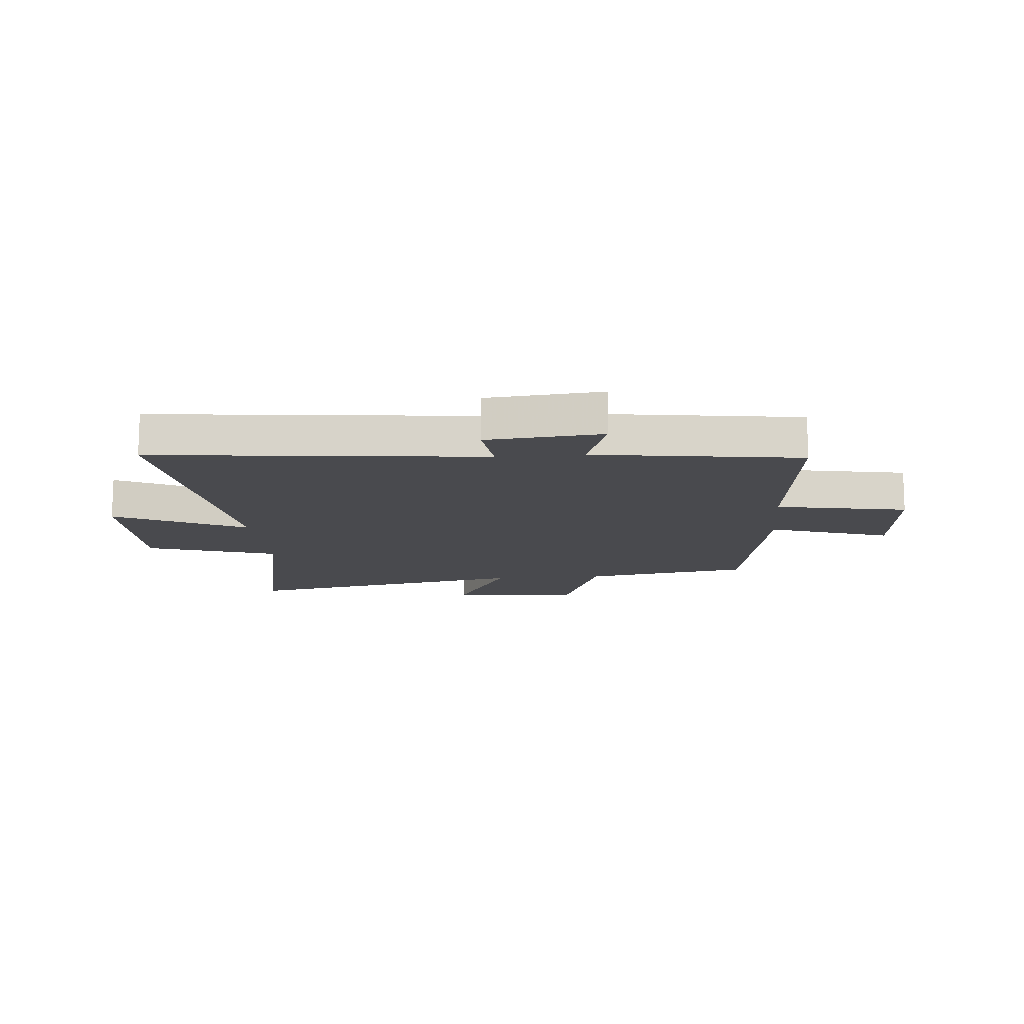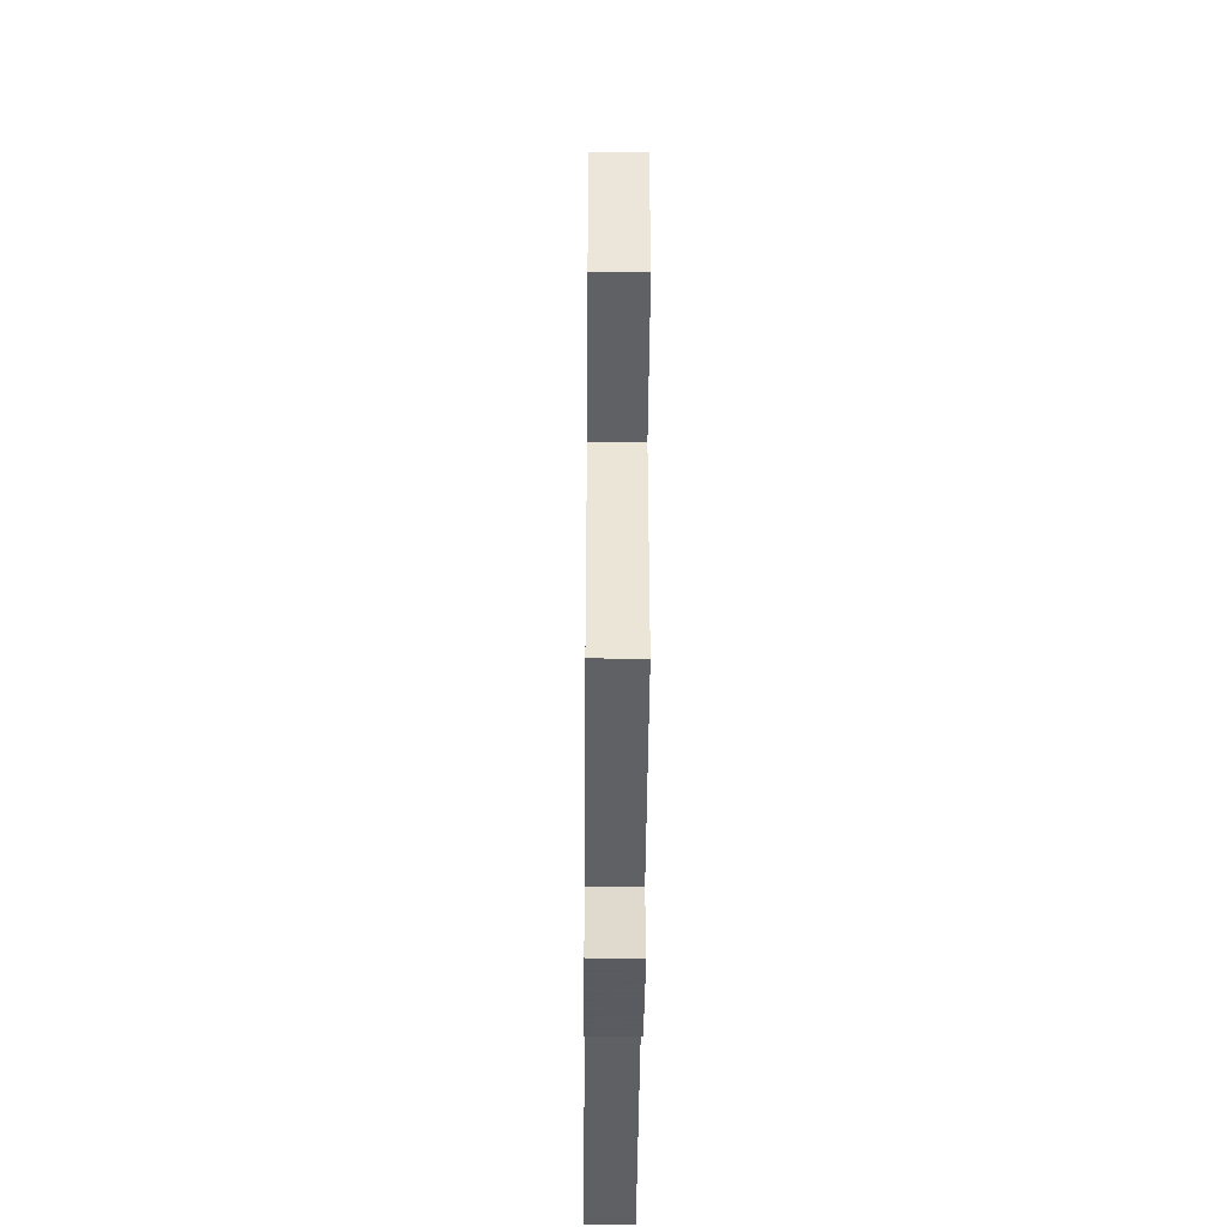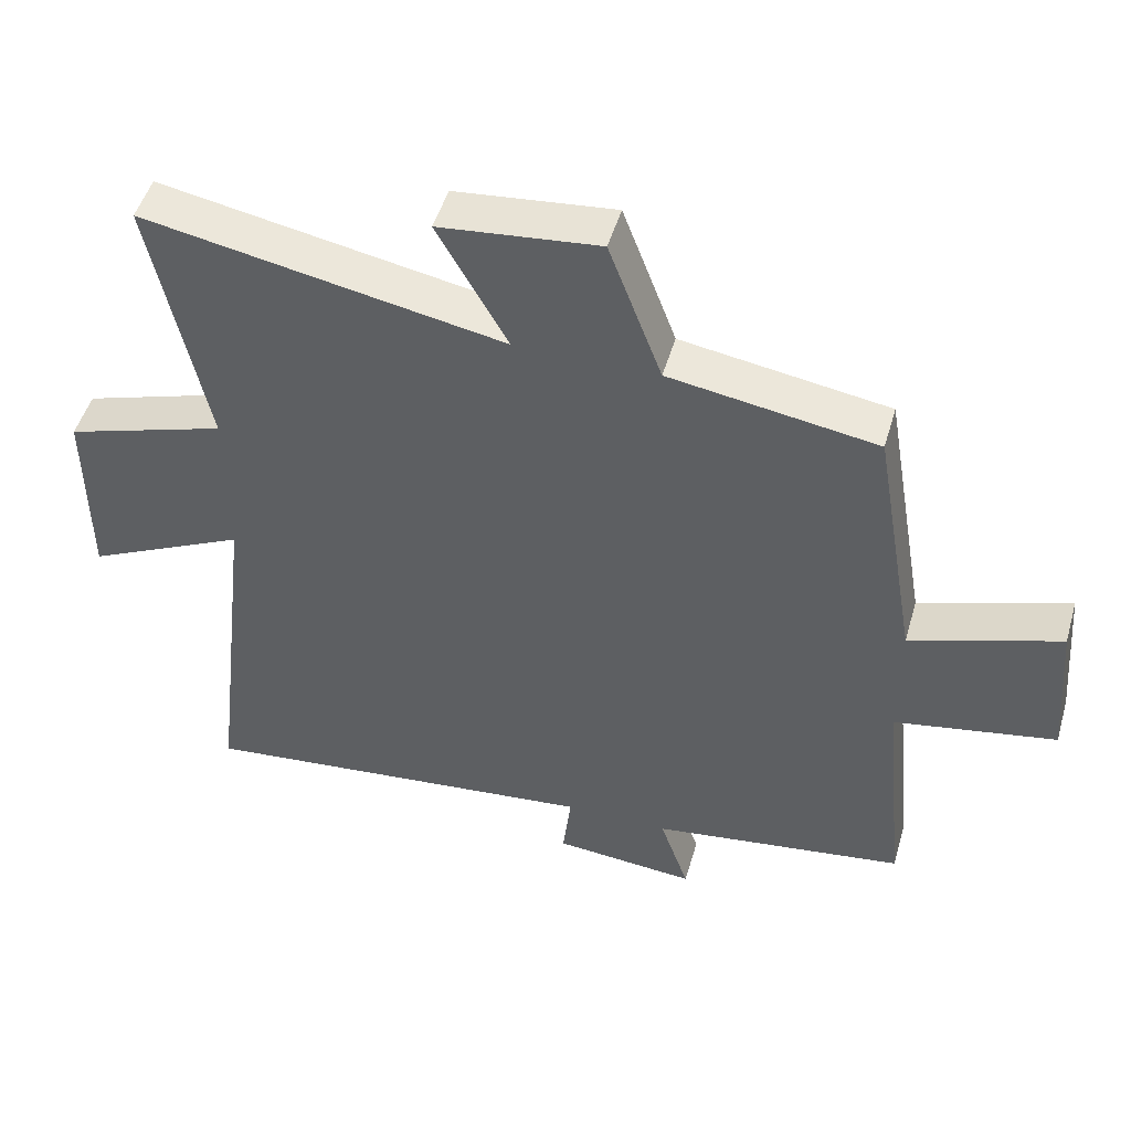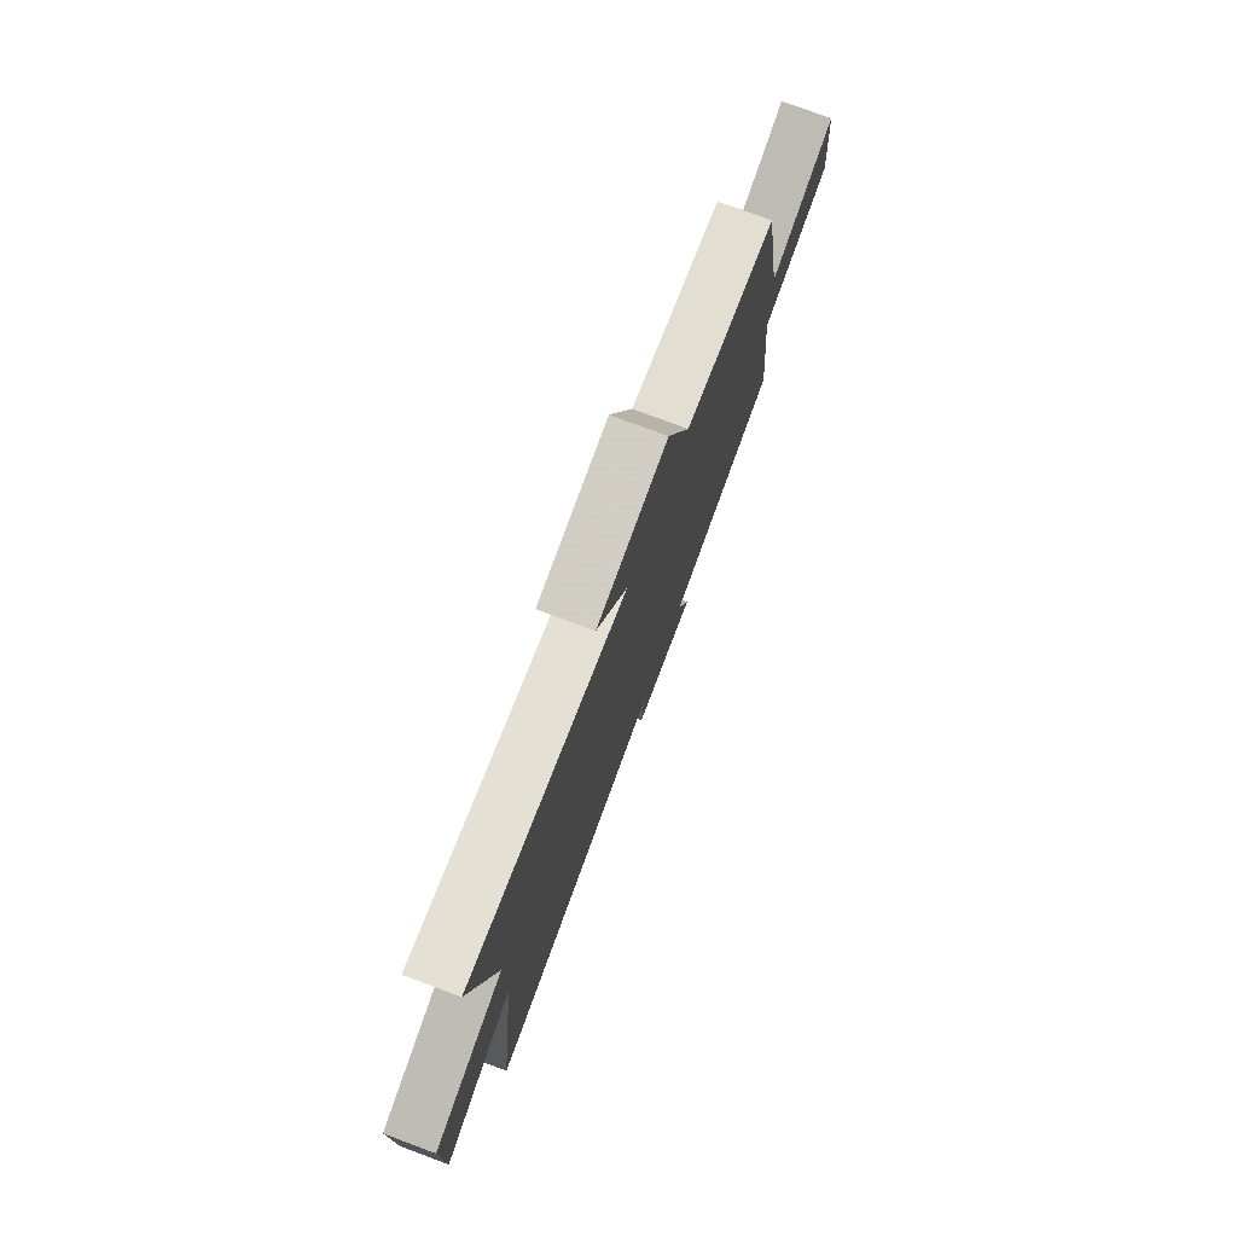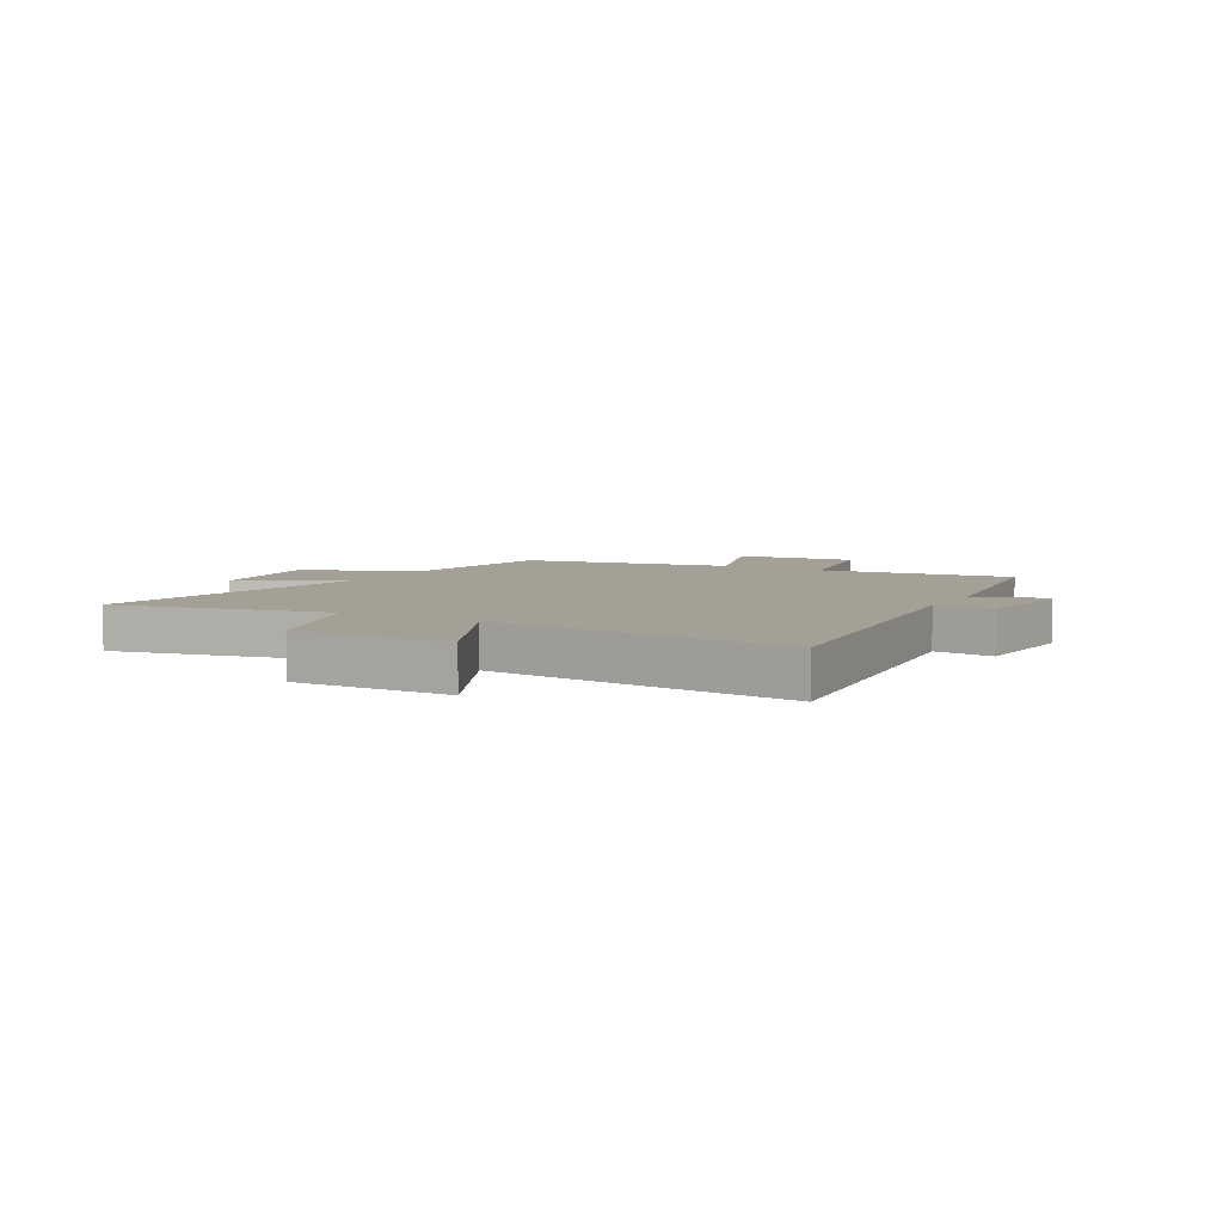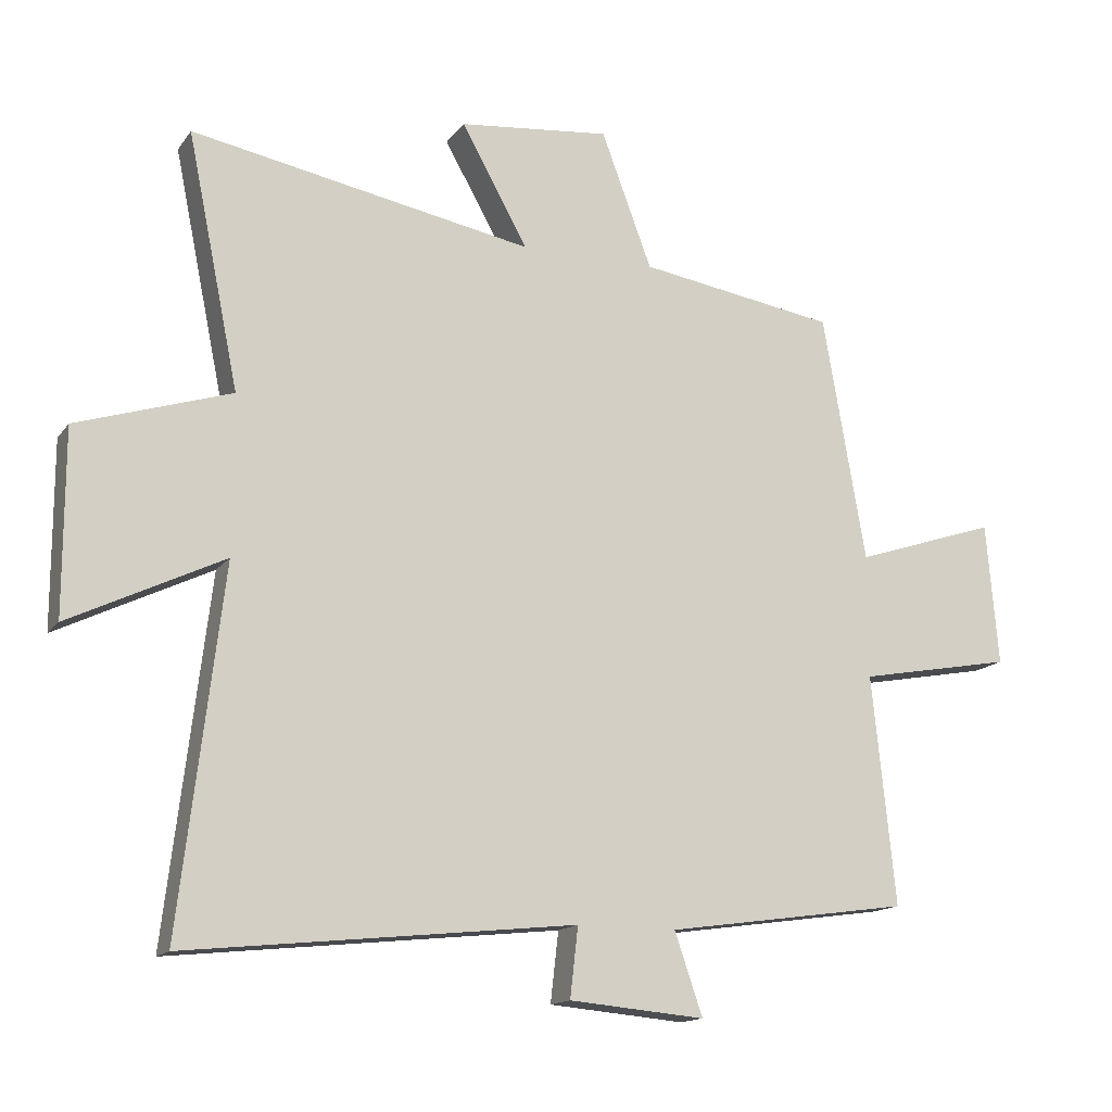
<metadata>
{"format":"obj","ext":"obj","renderer":"f3d","projection":"perspective","resolution":1024,"background":"white","views":[{"elev":-13.4,"azim":-175.0,"up":"+Y"},{"elev":-38.6,"azim":-90.5,"up":"+Z"},{"elev":49.3,"azim":-163.9,"up":"+Z"},{"elev":76.6,"azim":110.5,"up":"+Z"},{"elev":5.9,"azim":118.9,"up":"+Y"},{"elev":-14.9,"azim":156.9,"up":"+Z"}]}
</metadata>
<code>
v 0.564 0.07 -0.562
v -0.019 0.07 -0.5
v -0.007 0.07 -0.605
v -0.211 0.07 -0.623
v -0.169 0.07 -0.5
v -0.535 0.07 -0.448
v -0.5 0.07 -0.104
v -0.732 0.07 -0.061
v -0.714 0.07 0.153
v -0.5 0.07 0.082
v -0.436 0.07 0.453
v -0.14 0.07 0.5
v -0.064 0.07 0.704
v 0.164 0.07 0.68
v 0.064 0.07 0.5
v 0.578 0.07 0.596
v 0.5 0.07 0.215
v 0.731 0.07 0.141
v 0.731 0.07 -0.135
v 0.5 0.07 -0.023
v 0.564 0 -0.562
v -0.019 0 -0.5
v -0.007 0 -0.605
v -0.211 0 -0.623
v -0.169 0 -0.5
v -0.535 0 -0.448
v -0.5 0 -0.104
v -0.732 0 -0.061
v -0.714 0 0.153
v -0.5 0 0.082
v -0.436 0 0.453
v -0.14 0 0.5
v -0.064 0 0.704
v 0.164 0 0.68
v 0.064 0 0.5
v 0.578 0 0.596
v 0.5 0 0.215
v 0.731 0 0.141
v 0.731 0 -0.135
v 0.5 0 -0.023
f 17 18 19 20
f 15 16 17
f 15 17 20
f 12 13 14 15
f 10 11 12 15
f 10 15 20 1
f 7 8 9 10
f 5 6 7
f 5 7 10
f 2 3 4 5
f 2 5 10
f 1 2 10
f 40 39 38 37
f 37 36 35
f 40 37 35
f 35 34 33 32
f 35 32 31 30
f 21 40 35 30
f 30 29 28 27
f 27 26 25
f 30 27 25
f 25 24 23 22
f 30 25 22
f 30 22 21
f 1 21 22 2
f 2 22 23 3
f 3 23 24 4
f 4 24 25 5
f 5 25 26 6
f 6 26 27 7
f 7 27 28 8
f 8 28 29 9
f 9 29 30 10
f 10 30 31 11
f 11 31 32 12
f 12 32 33 13
f 13 33 34 14
f 14 34 35 15
f 15 35 36 16
f 16 36 37 17
f 17 37 38 18
f 18 38 39 19
f 19 39 40 20
f 20 40 21 1

</code>
